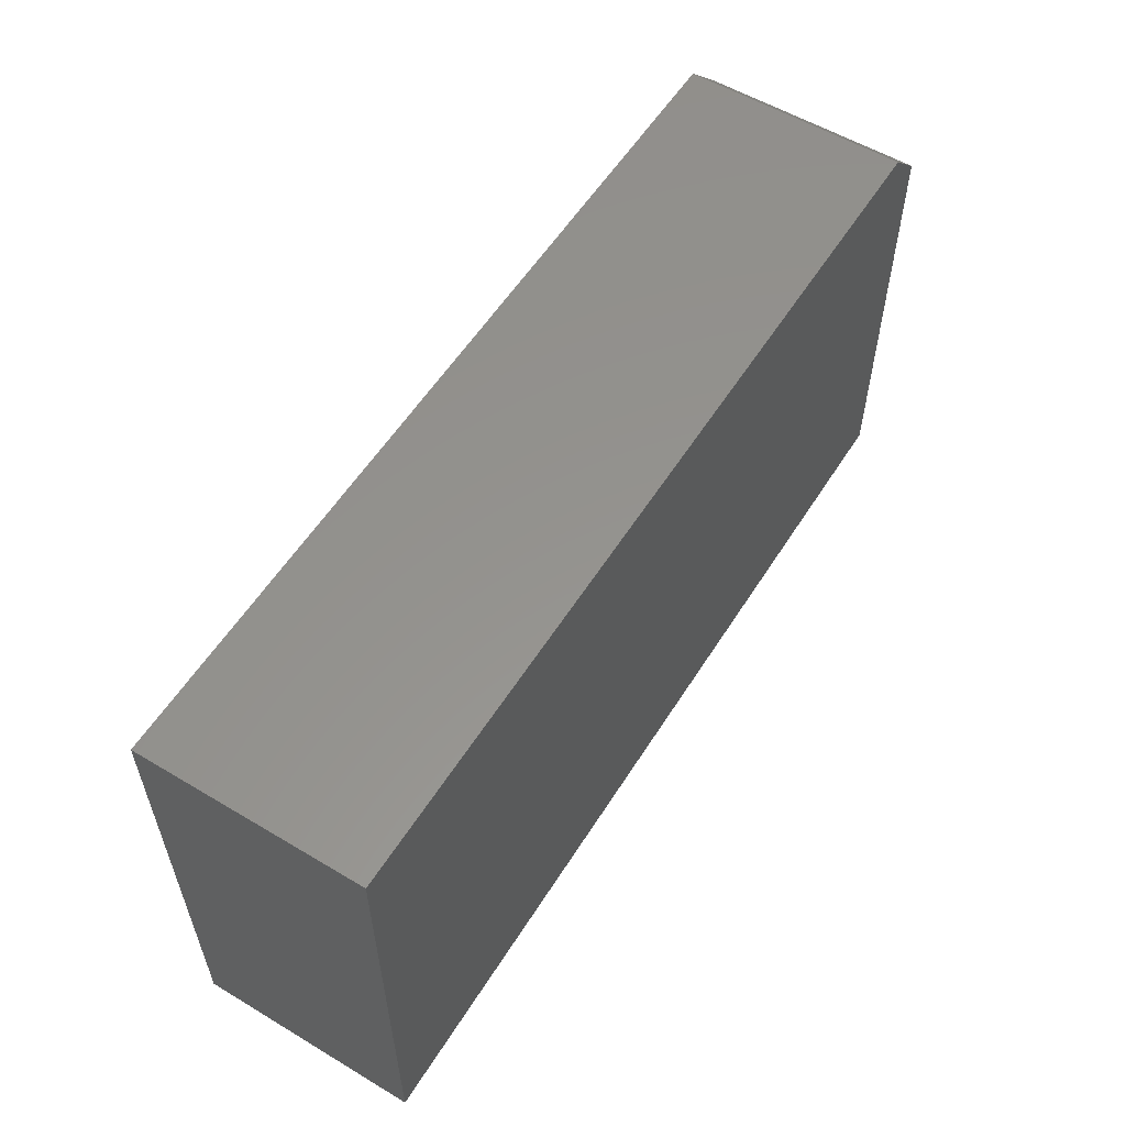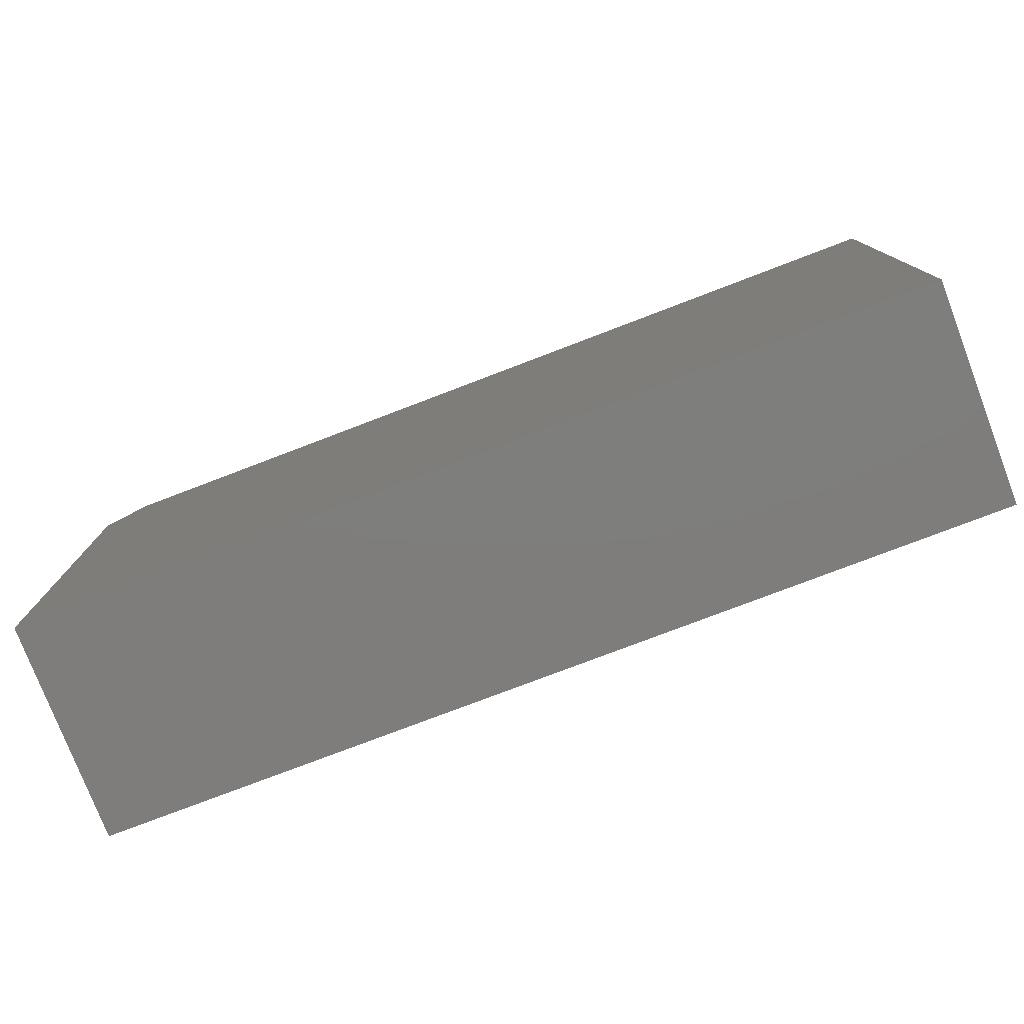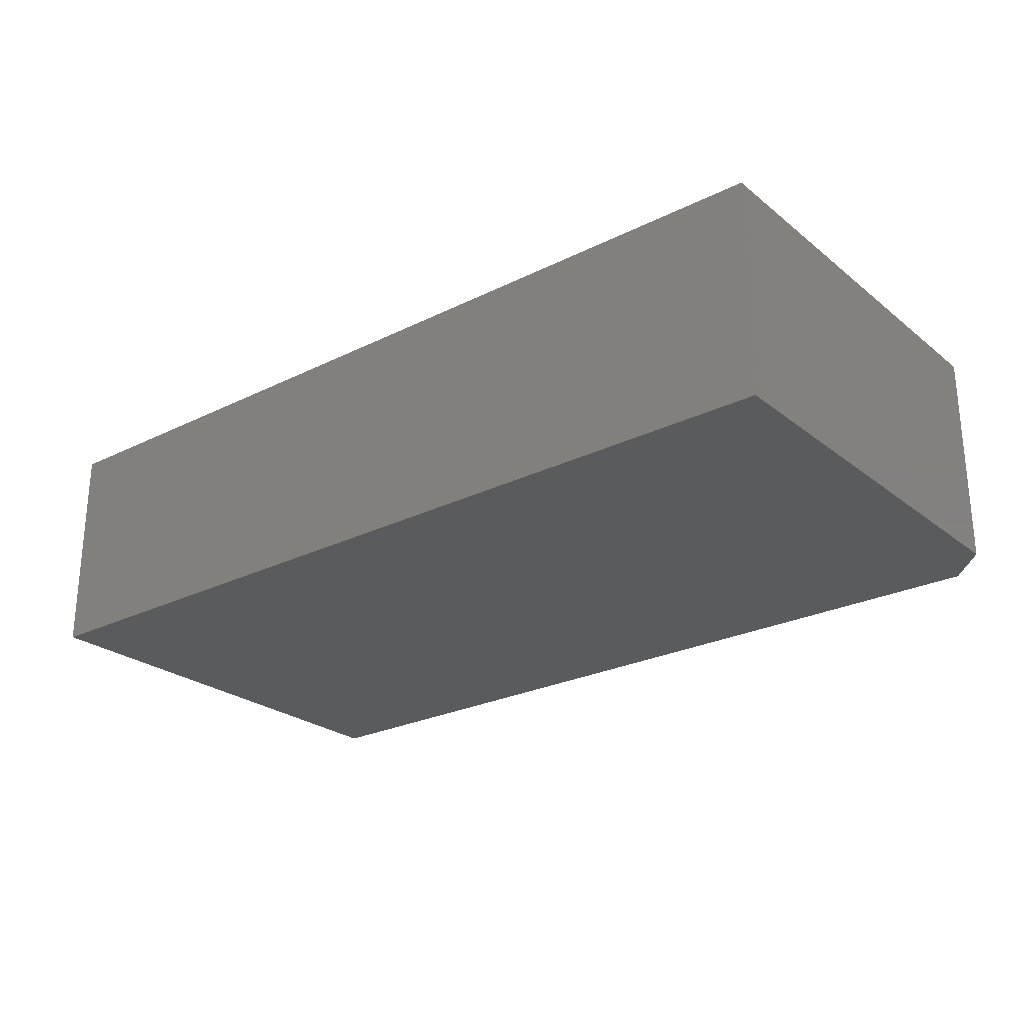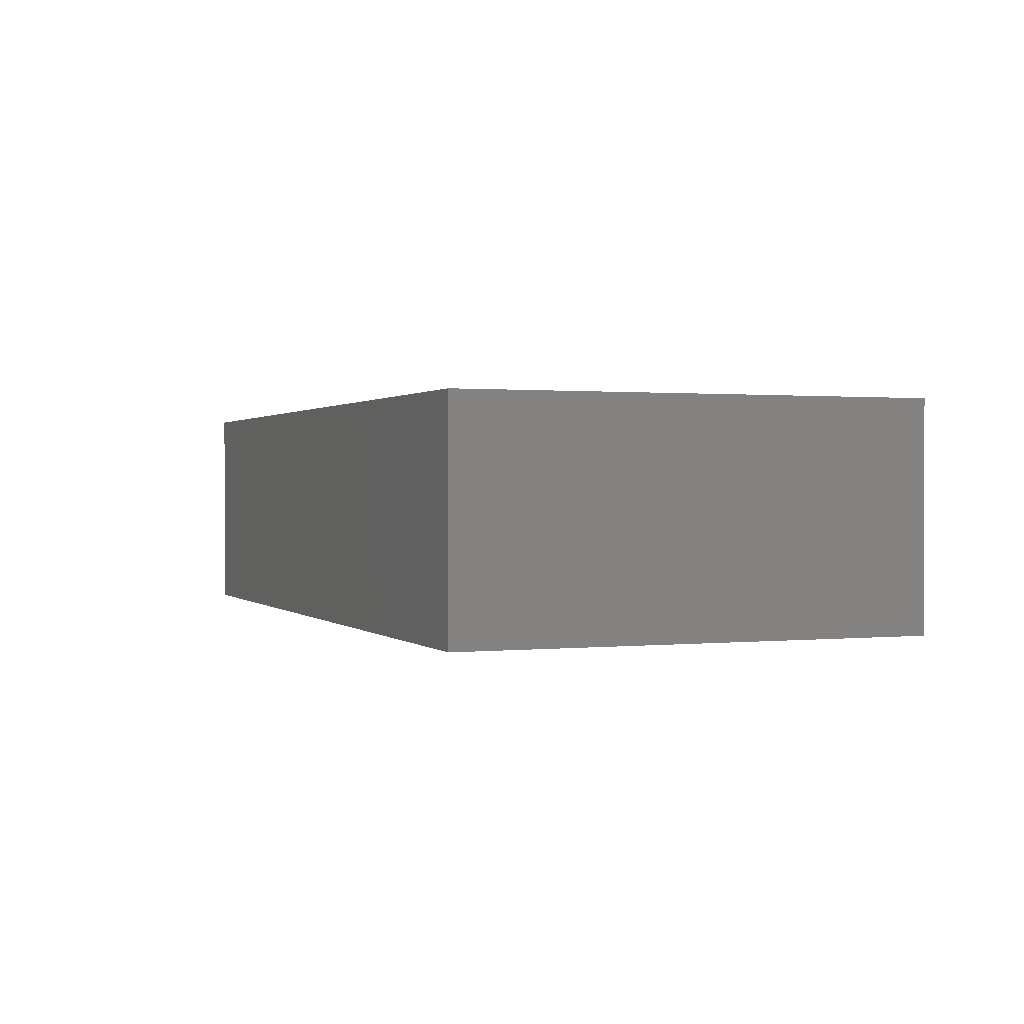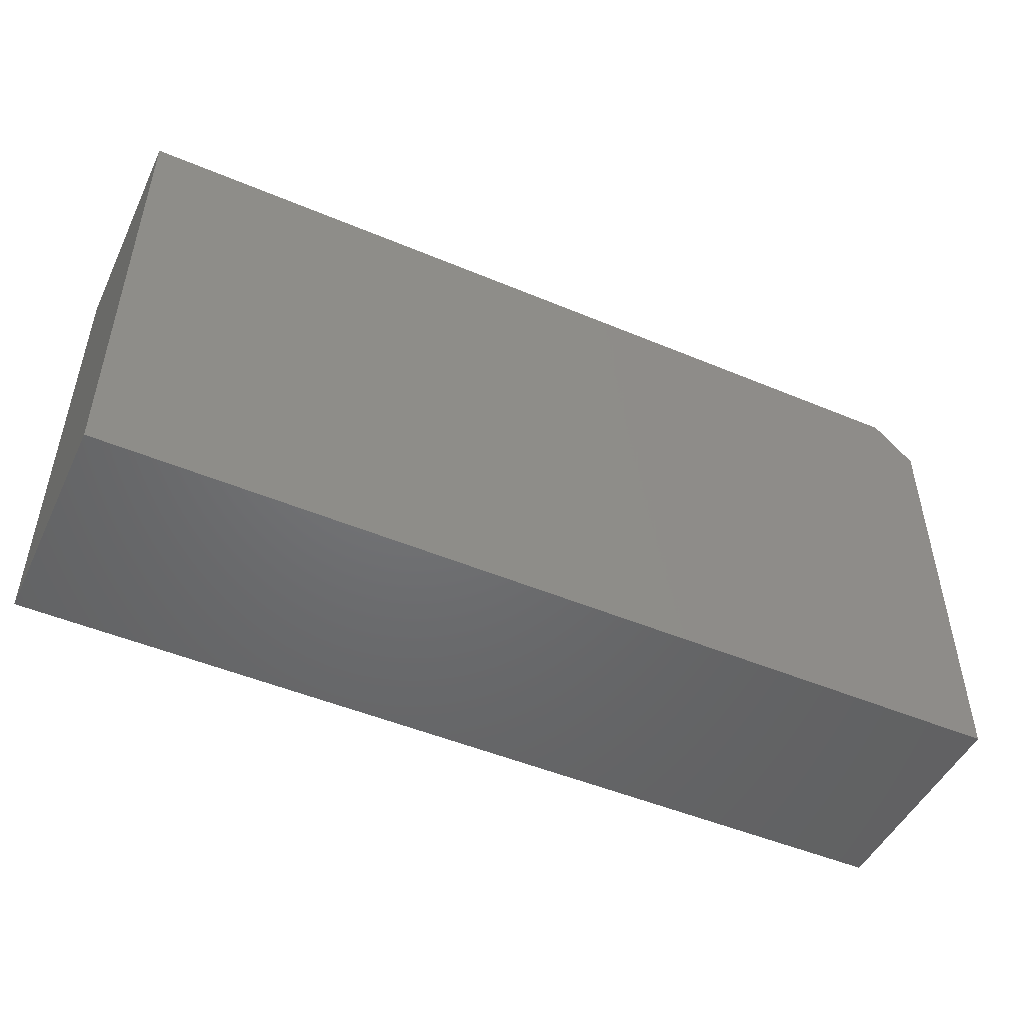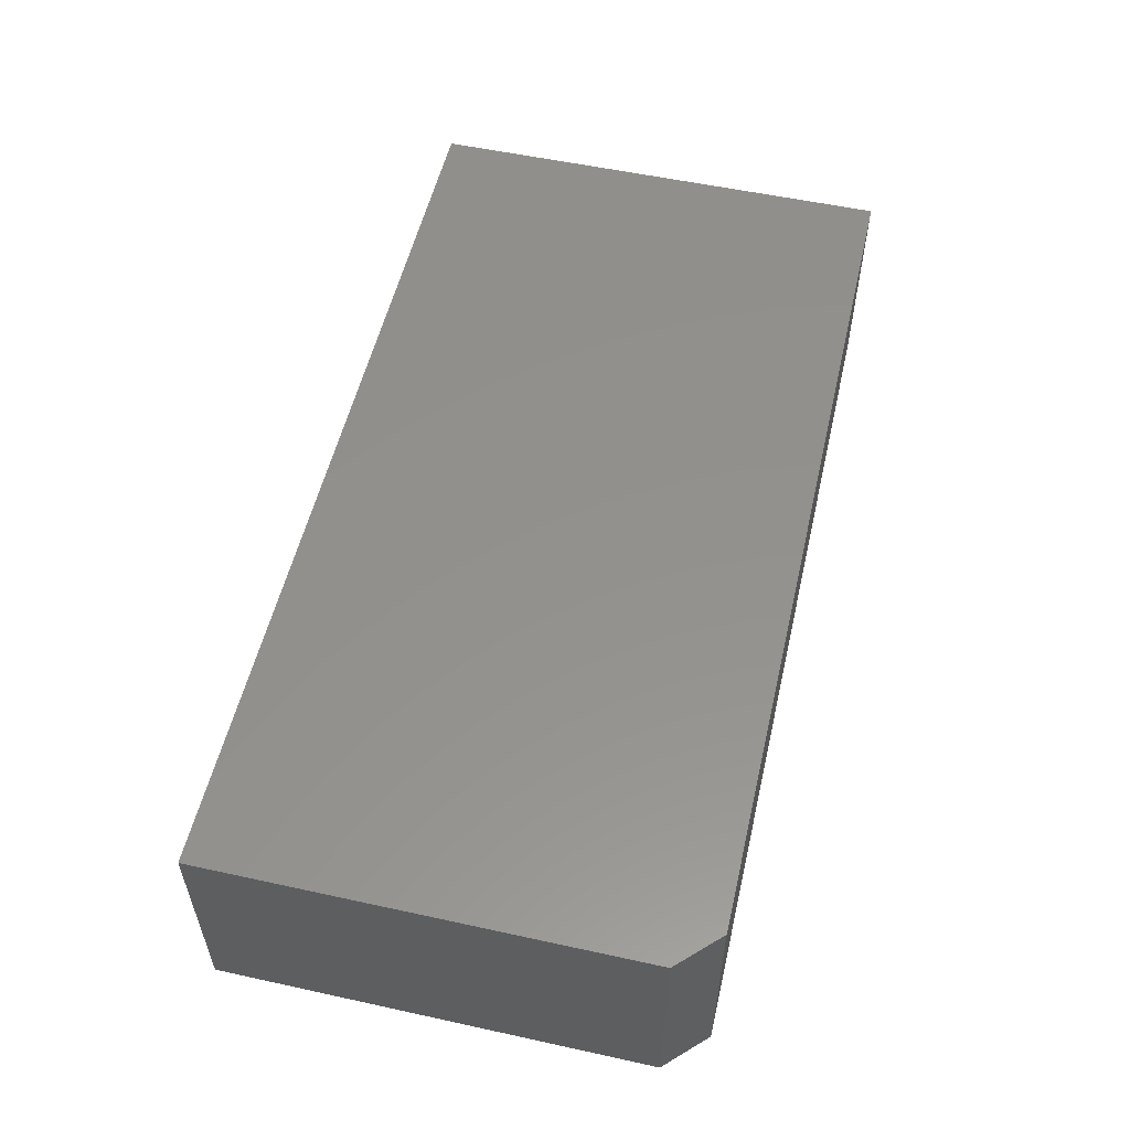
<metadata>
{"format":"stl","ext":"stl","renderer":"f3d","projection":"perspective","resolution":1024,"background":"white","views":[{"elev":56.6,"azim":-58.1,"up":"+Y"},{"elev":-77.5,"azim":-159.1,"up":"+Y"},{"elev":-25.4,"azim":38.6,"up":"+Z"},{"elev":0.8,"azim":-111.3,"up":"+Z"},{"elev":-48.9,"azim":-25.0,"up":"+Y"},{"elev":54.7,"azim":103.0,"up":"+Z"}]}
</metadata>
<code>
# stl→obj: 10 verts, 16 faces
v 0.6875 0.3856 -0.3438
v 0.75 0.3231 -0.3438
v -0.6641 0.3856 -0.3438
v 0.75 -0.3438 -0.3438
v -0.6641 -0.3438 -0.3438
v -0.6641 -0.3438 0
v 0.75 -0.3438 0
v -0.6641 0.3856 0
v 0.75 0.3231 0
v 0.6875 0.3856 0
f 1 2 3
f 3 2 4
f 3 4 5
f 6 7 8
f 8 7 9
f 8 9 10
f 1 3 10
f 10 3 8
f 4 2 7
f 7 2 9
f 9 2 10
f 10 2 1
f 3 5 8
f 8 5 6
f 5 4 6
f 6 4 7

</code>
